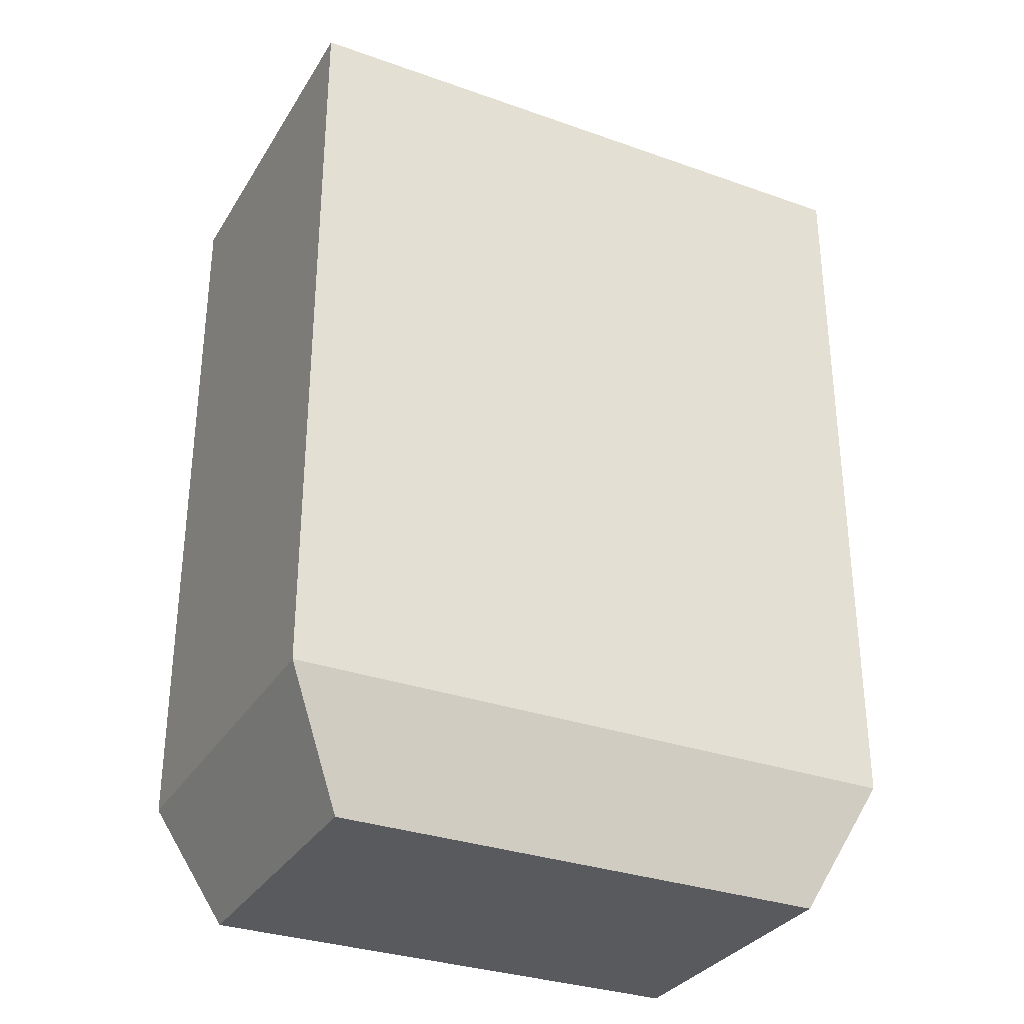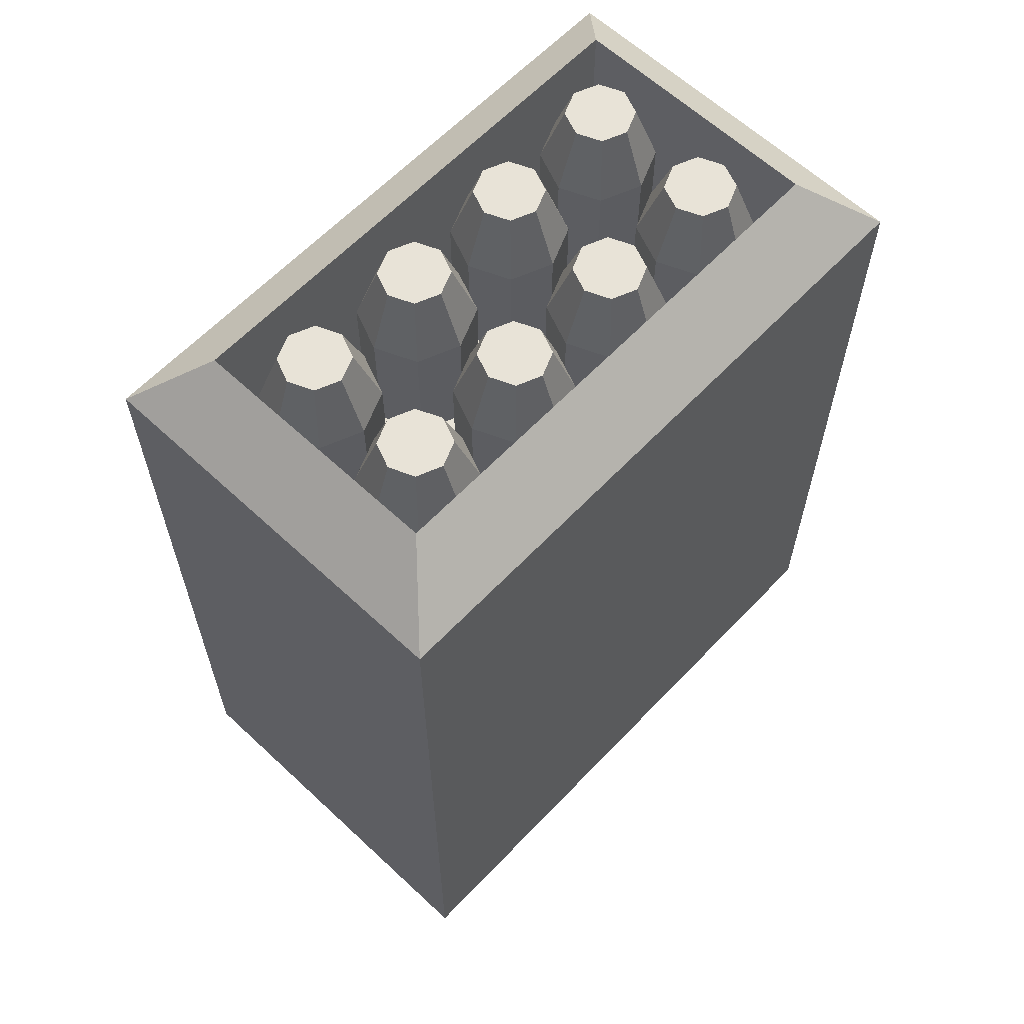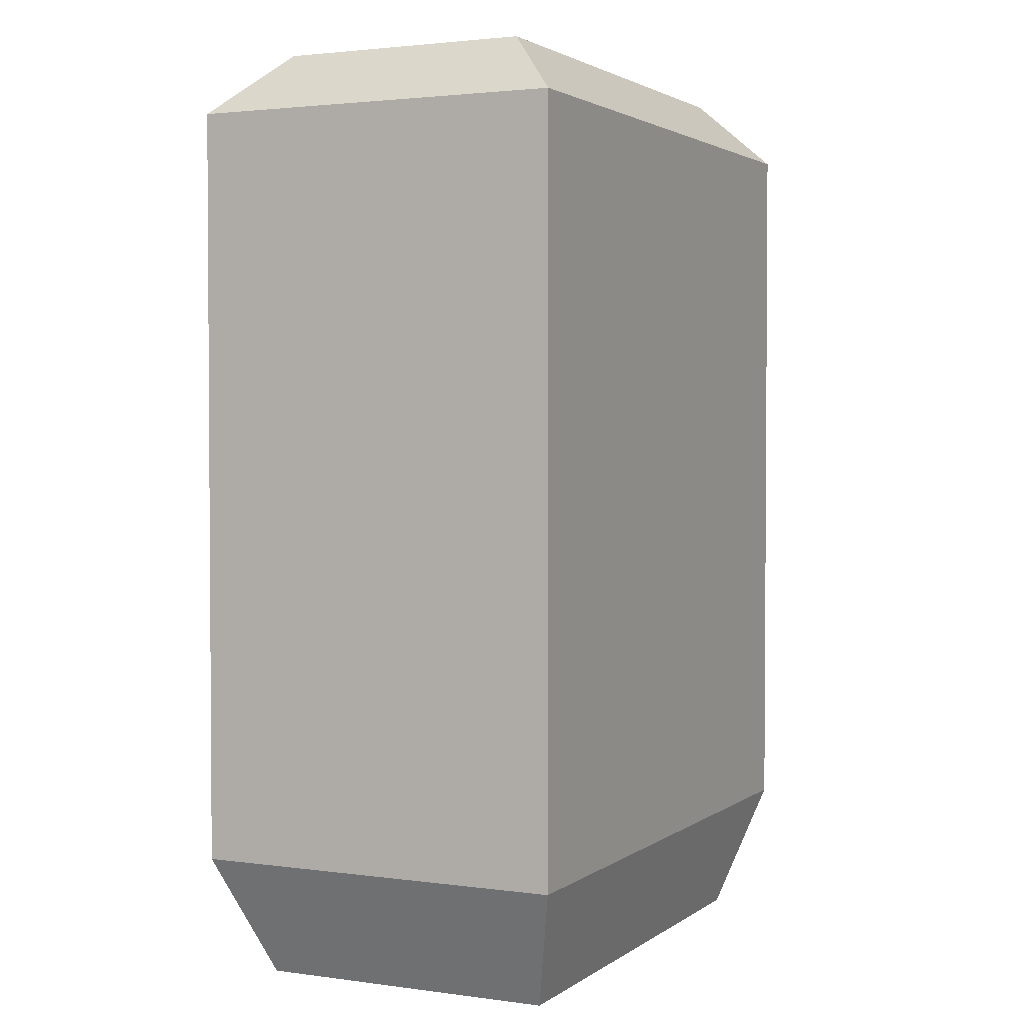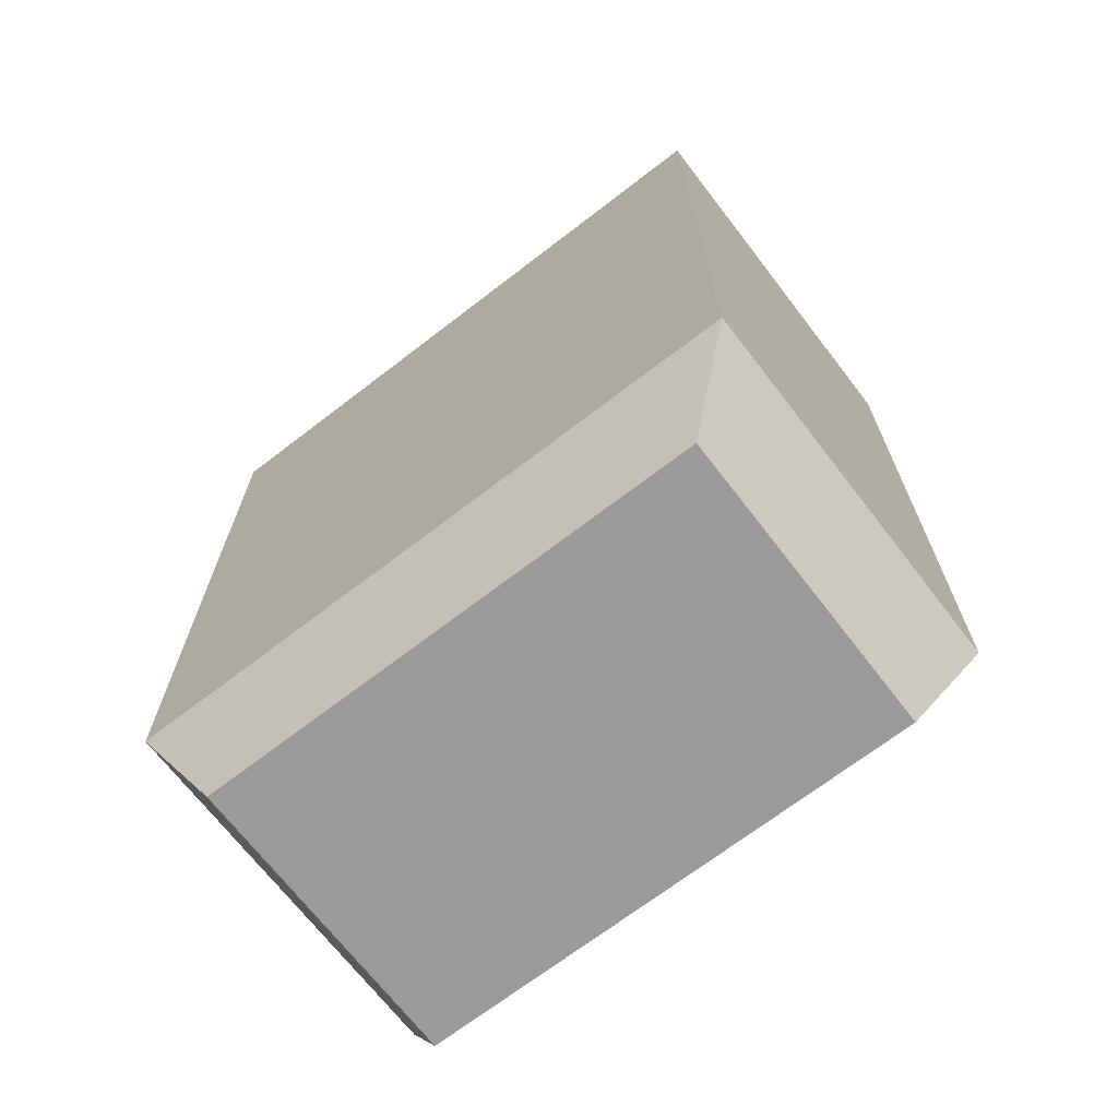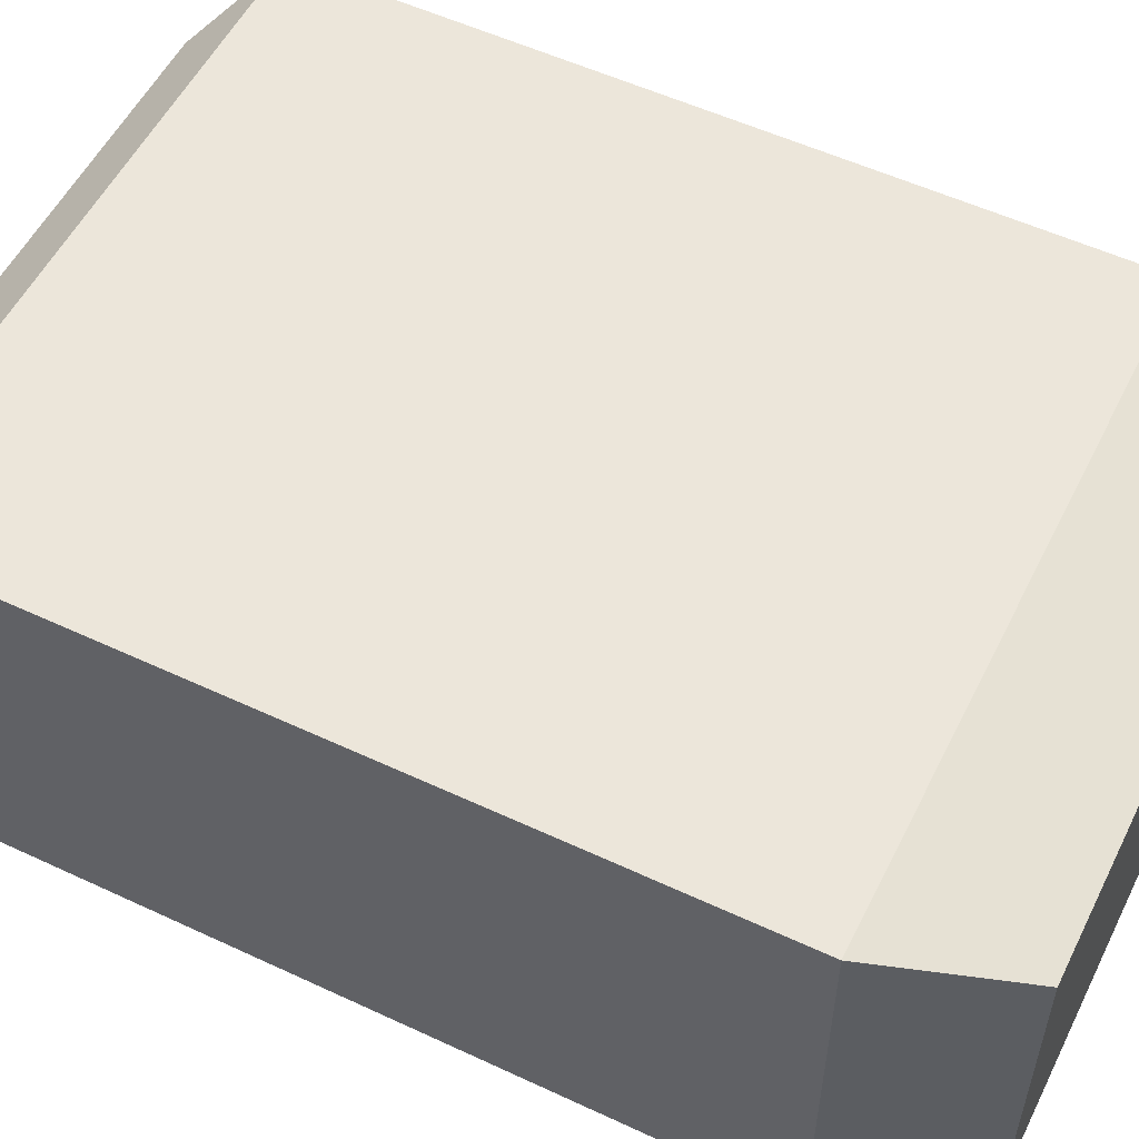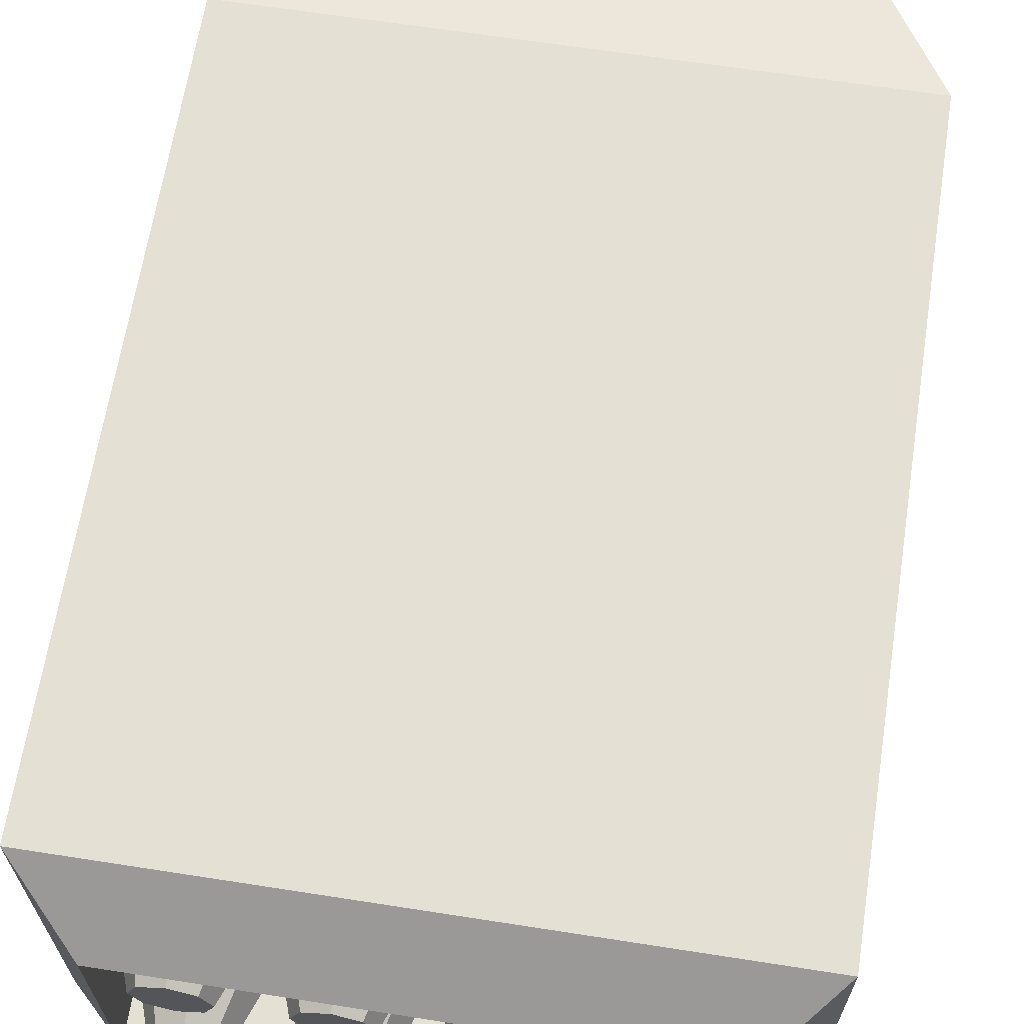
<metadata>
{"format":"obj","ext":"obj","renderer":"f3d","projection":"perspective","resolution":1024,"background":"white","views":[{"elev":-31.7,"azim":-26.6,"up":"+Z"},{"elev":62.2,"azim":133.4,"up":"+Z"},{"elev":2.4,"azim":-64.3,"up":"+Z"},{"elev":-69.5,"azim":-142.4,"up":"+Z"},{"elev":54.6,"azim":116.3,"up":"+Y"},{"elev":65.3,"azim":8.9,"up":"+Y"}]}
</metadata>
<code>
o pod04_Cube.003
v -0.15 0 0.18
v -0.15 0.18 0.18
v -0.15 0 -0.18
v -0.15 0.18 -0.18
v 0.15 0 0.18
v 0.15 0.18 0.18
v 0.15 0 -0.18
v 0.15 0.18 -0.18
v -0.12 0.018 -0.24
v -0.12 0.162 -0.24
v 0.12 0.018 -0.24
v 0.12 0.162 -0.24
v -0.12 0.03 0.21
v -0.12 0.15 0.21
v 0.12 0.03 0.21
v 0.12 0.15 0.21
v -0.12 0.03 0.12
v -0.12 0.15 0.12
v 0.12 0.15 0.12
v 0.12 0.03 0.12
v 0.03 0.0438 0.21
v -0.03 0.093 0.12
v 0.04145 0.04854 0.21
v 0.0462 0.06 0.21
v 0.04145 0.07146 0.21
v 0.03 0.0762 0.21
v -0.04909 0.1009 0.12
v -0.057 0.12 0.12
v -0.04909 0.1391 0.12
v -0.03 0.147 0.12
v 0.01854 0.07146 0.21
v 0.0138 0.06 0.21
v 0.01854 0.04854 0.21
v 0.03 0.033 0.18
v 0.01091 0.04091 0.18
v -0.01091 0.1391 0.12
v -0.003 0.12 0.12
v -0.01091 0.1009 0.12
v 0.04909 0.1009 0.12
v 0.057 0.12 0.12
v 0.04909 0.1391 0.12
v 0.03 0.147 0.12
v 0.01091 0.1391 0.12
v 0.003 0.12 0.12
v 0.01091 0.1009 0.12
v 0.03 0.093 0.12
v 0.04909 0.1009 0.18
v 0.057 0.12 0.18
v 0.003 0.06 0.18
v 0.01091 0.07909 0.18
v 0.03 0.087 0.18
v 0.04909 0.07909 0.18
v 0.057 0.06 0.18
v 0.04909 0.04091 0.18
v 0.03 0.033 0.12
v 0.01091 0.04091 0.12
v 0.003 0.06 0.12
v 0.04909 0.1391 0.18
v 0.01091 0.07909 0.12
v 0.03 0.087 0.12
v 0.04909 0.07909 0.12
v 0.057 0.06 0.12
v 0.03 0.147 0.18
v 0.01091 0.1391 0.18
v 0.04909 0.04091 0.12
v -0.01091 0.04091 0.12
v -0.003 0.06 0.12
v 0.003 0.12 0.18
v 0.01091 0.1009 0.18
v 0.03 0.093 0.18
v -0.01091 0.07909 0.12
v 0.01854 0.1085 0.21
v 0.0138 0.12 0.21
v -0.03 0.087 0.12
v -0.04909 0.07909 0.12
v -0.057 0.06 0.12
v -0.04909 0.04091 0.12
v -0.03 0.033 0.12
v 0.01854 0.1315 0.21
v 0.03 0.1362 0.21
v 0.04145 0.1315 0.21
v 0.0462 0.12 0.21
v 0.04145 0.1085 0.21
v 0.03 0.1038 0.21
v 0.09 0.1038 0.21
v 0.1015 0.1085 0.21
v 0.1062 0.12 0.21
v 0.1015 0.1315 0.21
v 0.09 0.1362 0.21
v 0.07855 0.1315 0.21
v 0.0738 0.12 0.21
v 0.07855 0.1085 0.21
v 0.09 0.093 0.18
v 0.07091 0.1009 0.18
v 0.063 0.12 0.18
v 0.07091 0.1391 0.18
v 0.09 0.147 0.18
v 0.1091 0.1391 0.18
v 0.117 0.12 0.18
v 0.1091 0.1009 0.18
v 0.09 0.093 0.12
v 0.07091 0.1009 0.12
v 0.063 0.12 0.12
v 0.07091 0.1391 0.12
v 0.09 0.147 0.12
v 0.1091 0.1391 0.12
v 0.117 0.12 0.12
v 0.1091 0.1009 0.12
v -0.01091 0.1009 0.18
v -0.003 0.12 0.18
v -0.01091 0.1391 0.18
v -0.03 0.147 0.18
v -0.04909 0.1391 0.18
v -0.057 0.12 0.18
v -0.04909 0.1009 0.18
v -0.03 0.093 0.18
v -0.04145 0.1085 0.21
v -0.0462 0.12 0.21
v -0.04145 0.1315 0.21
v -0.03 0.1362 0.21
v -0.01854 0.1315 0.21
v -0.0138 0.12 0.21
v -0.01854 0.1085 0.21
v -0.03 0.1038 0.21
v -0.09 0.093 0.12
v -0.1091 0.1009 0.12
v -0.117 0.12 0.12
v -0.1091 0.1391 0.12
v -0.09 0.147 0.12
v -0.07091 0.1391 0.12
v -0.063 0.12 0.12
v -0.07091 0.1009 0.12
v -0.07091 0.1009 0.18
v -0.063 0.12 0.18
v -0.07091 0.1391 0.18
v -0.09 0.147 0.18
v -0.1091 0.1391 0.18
v -0.117 0.12 0.18
v -0.1091 0.1009 0.18
v -0.09 0.093 0.18
v -0.1015 0.1085 0.21
v -0.1062 0.12 0.21
v -0.1015 0.1315 0.21
v -0.09 0.1362 0.21
v -0.07855 0.1315 0.21
v -0.0738 0.12 0.21
v -0.07855 0.1085 0.21
v -0.09 0.1038 0.21
v 0.09 0.0438 0.21
v 0.1015 0.04854 0.21
v 0.1062 0.06 0.21
v 0.1015 0.07146 0.21
v 0.09 0.0762 0.21
v 0.07855 0.07146 0.21
v 0.0738 0.06 0.21
v 0.07855 0.04854 0.21
v 0.09 0.033 0.18
v 0.07091 0.04091 0.18
v 0.063 0.06 0.18
v 0.07091 0.07909 0.18
v 0.09 0.087 0.18
v 0.1091 0.07909 0.18
v 0.117 0.06 0.18
v 0.1091 0.04091 0.18
v 0.09 0.033 0.12
v 0.07091 0.04091 0.12
v 0.063 0.06 0.12
v 0.07091 0.07909 0.12
v 0.09 0.087 0.12
v 0.1091 0.07909 0.12
v 0.117 0.06 0.12
v 0.1091 0.04091 0.12
v -0.01091 0.04091 0.18
v -0.003 0.06 0.18
v -0.01091 0.07909 0.18
v -0.03 0.087 0.18
v -0.04909 0.07909 0.18
v -0.057 0.06 0.18
v -0.04909 0.04091 0.18
v -0.03 0.033 0.18
v -0.04145 0.04854 0.21
v -0.0462 0.06 0.21
v -0.04145 0.07146 0.21
v -0.03 0.0762 0.21
v -0.01854 0.07146 0.21
v -0.0138 0.06 0.21
v -0.01854 0.04854 0.21
v -0.03 0.0438 0.21
v -0.09 0.033 0.12
v -0.1091 0.04091 0.12
v -0.117 0.06 0.12
v -0.1091 0.07909 0.12
v -0.09 0.087 0.12
v -0.07091 0.07909 0.12
v -0.063 0.06 0.12
v -0.07091 0.04091 0.12
v -0.07091 0.04091 0.18
v -0.063 0.06 0.18
v -0.07091 0.07909 0.18
v -0.09 0.087 0.18
v -0.1091 0.07909 0.18
v -0.117 0.06 0.18
v -0.1091 0.04091 0.18
v -0.09 0.033 0.18
v -0.1015 0.04854 0.21
v -0.1062 0.06 0.21
v -0.1015 0.07146 0.21
v -0.09 0.0762 0.21
v -0.07855 0.07146 0.21
v -0.0738 0.06 0.21
v -0.07855 0.04854 0.21
v -0.09 0.0438 0.21
f 1 2 4 3
f 8 7 11 12
f 7 8 6 5
f 1 5 15 13
f 3 7 5 1
f 8 4 2 6
f 9 10 12 11
f 7 3 9 11
f 4 8 12 10
f 3 4 10 9
f 15 16 19 20
f 6 2 14 16
f 5 6 16 15
f 2 1 13 14
f 20 19 18 17
f 13 15 20 17
f 14 13 17 18
f 16 14 18 19
f 70 69 45 46
f 35 49 57 56
f 34 35 56 55
f 83 47 48 82
f 69 68 44 45
f 23 54 53 24
f 21 23 24 25 26 31 32 33
f 84 83 82 81 80 79 73 72
f 21 34 54 23
f 123 109 110 122
f 50 51 60 59
f 63 58 41 42
f 25 52 51 26
f 32 49 35 33
f 72 69 70 84
f 68 64 43 44
f 116 115 27 22
f 79 64 68 73
f 180 179 77 78
f 24 53 52 25
f 81 58 63 80
f 49 50 59 57
f 26 51 50 31
f 51 52 61 60
f 54 34 55 65
f 52 53 62 61
f 64 63 42 43
f 187 173 174 186
f 33 35 34 21
f 54 65 62 53
f 47 39 40 48
f 31 50 49 32
f 47 70 46 39
f 73 68 69 72
f 58 48 40 41
f 80 63 64 79
f 84 70 47 83
f 82 48 58 81
f 85 86 87 88 89 90 91 92
f 94 95 103 102
f 86 100 99 87
f 88 98 97 89
f 90 96 95 91
f 92 94 93 85
f 85 93 100 86
f 87 99 98 88
f 89 97 96 90
f 91 95 94 92
f 100 93 101 108
f 100 108 107 99
f 97 98 106 105
f 95 96 104 103
f 98 99 107 106
f 96 97 105 104
f 93 94 102 101
f 115 114 28 27
f 124 123 122 121 120 119 118 117
f 112 111 36 30
f 117 115 116 124
f 114 113 29 28
f 119 113 114 118
f 121 111 112 120
f 113 112 30 29
f 109 38 37 110
f 109 116 22 38
f 118 114 115 117
f 111 110 37 36
f 120 112 113 119
f 124 116 109 123
f 122 110 111 121
f 147 133 134 146
f 140 139 126 125
f 139 138 127 126
f 148 147 146 145 144 143 142 141
f 136 135 130 129
f 141 139 140 148
f 138 137 128 127
f 143 137 138 142
f 145 135 136 144
f 137 136 129 128
f 133 132 131 134
f 133 140 125 132
f 142 138 139 141
f 135 134 131 130
f 144 136 137 143
f 148 140 133 147
f 146 134 135 145
f 149 150 151 152 153 154 155 156
f 158 159 167 166
f 150 164 163 151
f 152 162 161 153
f 154 160 159 155
f 156 158 157 149
f 149 157 164 150
f 151 163 162 152
f 153 161 160 154
f 155 159 158 156
f 164 157 165 172
f 164 172 171 163
f 161 162 170 169
f 159 160 168 167
f 162 163 171 170
f 160 161 169 168
f 157 158 166 165
f 179 178 76 77
f 188 187 186 185 184 183 182 181
f 176 175 71 74
f 181 179 180 188
f 178 177 75 76
f 183 177 178 182
f 185 175 176 184
f 177 176 74 75
f 173 66 67 174
f 173 180 78 66
f 182 178 179 181
f 175 174 67 71
f 184 176 177 183
f 188 180 173 187
f 186 174 175 185
f 211 197 198 210
f 204 203 190 189
f 203 202 191 190
f 212 211 210 209 208 207 206 205
f 200 199 194 193
f 205 203 204 212
f 202 201 192 191
f 207 201 202 206
f 209 199 200 208
f 201 200 193 192
f 197 196 195 198
f 197 204 189 196
f 206 202 203 205
f 199 198 195 194
f 208 200 201 207
f 212 204 197 211
f 210 198 199 209

</code>
